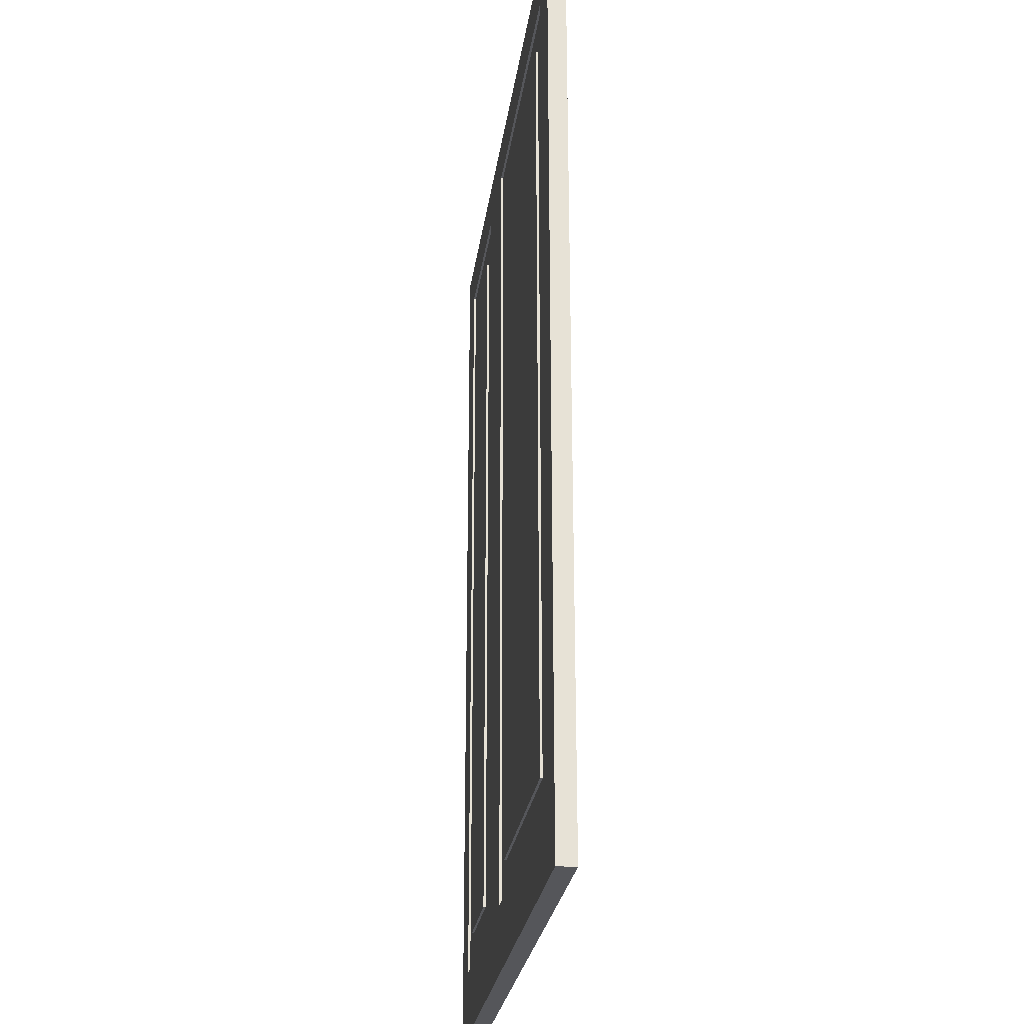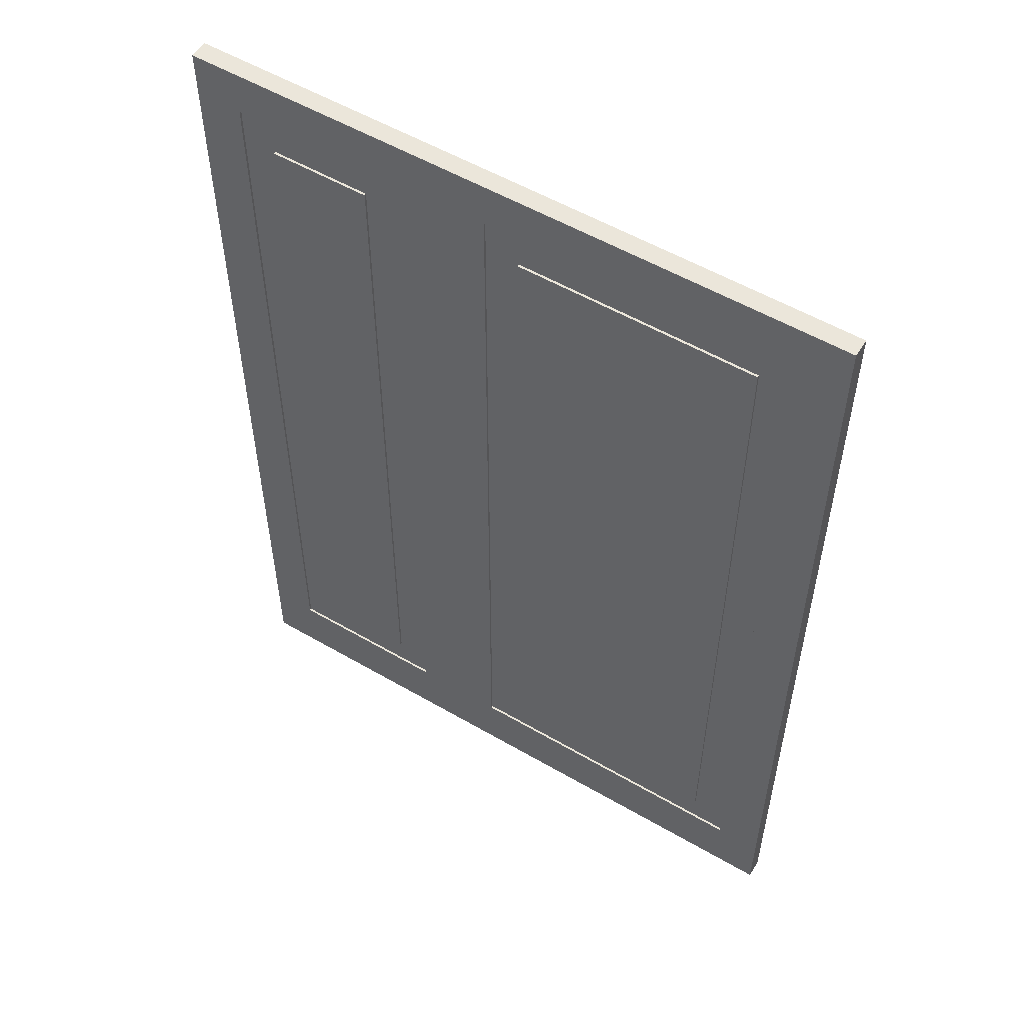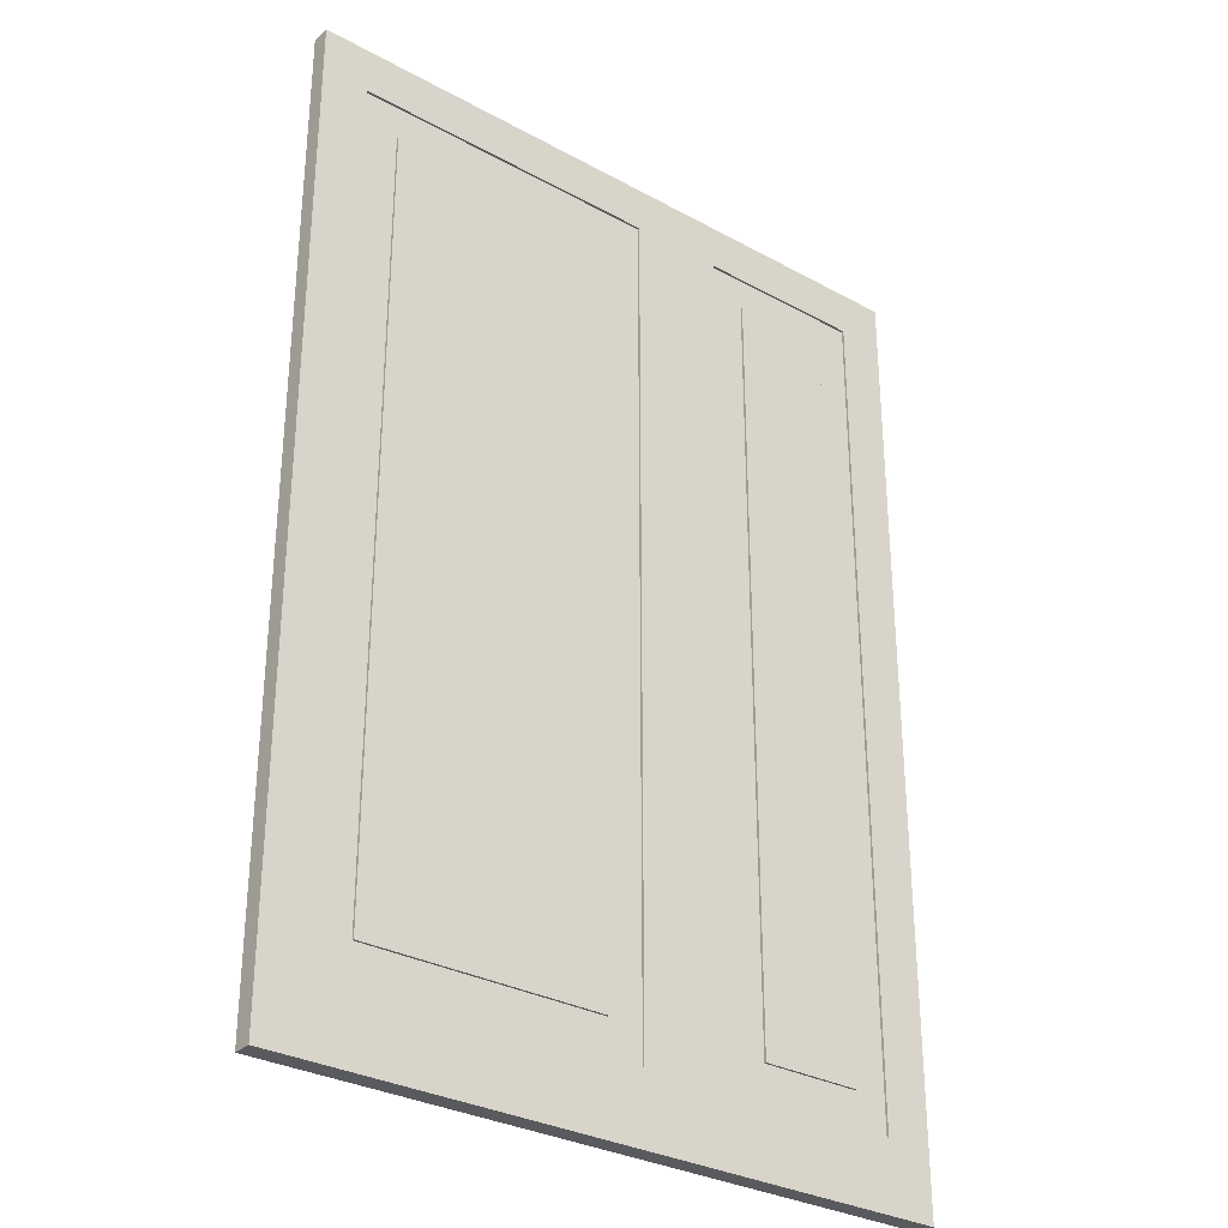
<metadata>
{"format":"obj","ext":"obj","renderer":"f3d","projection":"perspective","resolution":1024,"background":"white","views":[{"elev":-26.1,"azim":-97.6,"up":"+Y"},{"elev":54.9,"azim":-148.4,"up":"+Y"},{"elev":-30.9,"azim":-38.1,"up":"+Y"}]}
</metadata>
<code>
v 0.488 -0.7269 0.01724
v 0.488 -0.7269 0.01724
v 0.488 -0.7269 0.01724
v 0.488 -0.7269 0.01724
v 0.488 -0.7269 0.01724
v 0.488 -0.7269 0.01724
v 0.4296 -0.6685 0.01724
v 0.4296 -0.6685 0.01724
v 0.4296 -0.6685 0.01724
v 0.4296 -0.6685 0.01724
v 0.4296 -0.6685 0.01724
v 0.4296 -0.6685 0.01724
v 0.2036 -0.7269 0.01724
v 0.2036 -0.7269 0.01724
v 0.2036 -0.7269 0.01724
v 0.2036 -0.7269 0.01724
v 0.2036 -0.7269 0.01724
v 0.2036 -0.7269 0.01724
v 0.488 0.6872 0.01724
v 0.488 0.6872 0.01724
v 0.488 0.6872 0.01724
v 0.488 0.6872 0.01724
v 0.488 0.6872 0.01724
v 0.488 0.6872 0.01724
v 0.2621 -0.6685 0.01724
v 0.2621 -0.6685 0.01724
v 0.2621 -0.6685 0.01724
v 0.2621 -0.6685 0.01724
v 0.2621 -0.6685 0.01724
v 0.2621 -0.6685 0.01724
v 0.488 -0.7269 0.02113
v 0.488 -0.7269 0.02113
v 0.488 -0.7269 0.02113
v 0.488 -0.7269 0.02113
v 0.488 -0.7269 0.02113
v 0.488 -0.7269 0.02113
v 0.4296 0.6288 0.01724
v 0.4296 0.6288 0.01724
v 0.4296 0.6288 0.01724
v 0.4296 0.6288 0.01724
v 0.4296 0.6288 0.01724
v 0.4296 0.6288 0.01724
v 0.2036 0.6872 0.01724
v 0.2036 0.6872 0.01724
v 0.2036 0.6872 0.01724
v 0.2036 0.6872 0.01724
v 0.2036 0.6872 0.01724
v 0.2036 0.6872 0.01724
v 0.2621 -0.6685 0.02113
v 0.2621 -0.6685 0.02113
v 0.2621 -0.6685 0.02113
v 0.2621 -0.6685 0.02113
v 0.2621 -0.6685 0.02113
v 0.2621 -0.6685 0.02113
v 0.2036 -0.7269 0.02113
v 0.2036 -0.7269 0.02113
v 0.2036 -0.7269 0.02113
v 0.2036 -0.7269 0.02113
v 0.2036 -0.7269 0.02113
v 0.2036 -0.7269 0.02113
v 0.488 0.6872 0.02113
v 0.488 0.6872 0.02113
v 0.488 0.6872 0.02113
v 0.488 0.6872 0.02113
v 0.488 0.6872 0.02113
v 0.488 0.6872 0.02113
v 0.2621 0.6288 0.01724
v 0.2621 0.6288 0.01724
v 0.2621 0.6288 0.01724
v 0.2621 0.6288 0.01724
v 0.2621 0.6288 0.01724
v 0.2621 0.6288 0.01724
v 0.4296 0.6288 0.02113
v 0.4296 0.6288 0.02113
v 0.4296 0.6288 0.02113
v 0.4296 0.6288 0.02113
v 0.4296 0.6288 0.02113
v 0.4296 0.6288 0.02113
v 0.2036 0.6872 0.02113
v 0.2036 0.6872 0.02113
v 0.2036 0.6872 0.02113
v 0.2036 0.6872 0.02113
v 0.2036 0.6872 0.02113
v 0.2036 0.6872 0.02113
v 0.4296 -0.6685 0.02113
v 0.4296 -0.6685 0.02113
v 0.4296 -0.6685 0.02113
v 0.4296 -0.6685 0.02113
v 0.4296 -0.6685 0.02113
v 0.4296 -0.6685 0.02113
v 0.1257 -0.8399 0.02113
v 0.1257 -0.8399 0.02113
v 0.1257 -0.8399 0.02113
v 0.1257 -0.8399 0.02113
v 0.5659 0.7651 0.02113
v 0.5659 0.7651 0.02113
v 0.5659 0.7651 0.02113
v 0.5659 0.7651 0.02113
v 0.5659 0.7651 0.02113
v 0.5659 0.7651 0.02113
v 0.2621 0.6288 0.02113
v 0.2621 0.6288 0.02113
v 0.2621 0.6288 0.02113
v 0.2621 0.6288 0.02113
v 0.2621 0.6288 0.02113
v 0.2621 0.6288 0.02113
v 0.1257 0.7651 0.02113
v 0.1257 0.7651 0.02113
v 0.1257 0.7651 0.02113
v 0.1257 0.7651 0.02113
v 0.5659 -0.8399 0.02113
v 0.5659 -0.8399 0.02113
v 0.5659 -0.8399 0.02113
v 0.5659 -0.8399 0.02113
v 0.5659 -0.8399 0.02113
v 0.5659 -0.8399 0.02113
v 0.04781 -0.7269 0.02113
v 0.04781 -0.7269 0.02113
v 0.04781 -0.7269 0.02113
v 0.04781 -0.7269 0.02113
v 0.04781 -0.7269 0.02113
v 0.04781 -0.7269 0.02113
v 0.5659 -0.8399 -0.01003
v 0.5659 -0.8399 -0.01003
v 0.5659 -0.8399 -0.01003
v 0.5659 -0.8399 -0.01003
v 0.5659 -0.8399 -0.01003
v 0.5659 -0.8399 -0.01003
v 0.1257 0.7651 -0.01003
v 0.1257 0.7651 -0.01003
v 0.1257 0.7651 -0.01003
v 0.1257 0.7651 -0.01003
v 0.04781 0.6872 0.02113
v 0.04781 0.6872 0.02113
v 0.04781 0.6872 0.02113
v 0.04781 0.6872 0.02113
v 0.04781 0.6872 0.02113
v 0.04781 0.6872 0.02113
v -0.4703 -0.7269 0.02113
v -0.4703 -0.7269 0.02113
v -0.4703 -0.7269 0.02113
v -0.4703 -0.7269 0.02113
v -0.4703 -0.7269 0.02113
v -0.4703 -0.7269 0.02113
v 0.1257 -0.8399 -0.01003
v 0.1257 -0.8399 -0.01003
v 0.1257 -0.8399 -0.01003
v 0.1257 -0.8399 -0.01003
v 0.5659 0.7651 -0.01003
v 0.5659 0.7651 -0.01003
v 0.5659 0.7651 -0.01003
v 0.5659 0.7651 -0.01003
v 0.5659 0.7651 -0.01003
v 0.5659 0.7651 -0.01003
v -0.5482 0.7651 -0.01003
v -0.5482 0.7651 -0.01003
v -0.5482 0.7651 -0.01003
v -0.5482 0.7651 -0.01003
v -0.5482 0.7651 -0.01003
v -0.5482 0.7651 -0.01003
v -0.4703 0.6872 0.02113
v -0.4703 0.6872 0.02113
v -0.4703 0.6872 0.02113
v -0.4703 0.6872 0.02113
v -0.4703 0.6872 0.02113
v -0.4703 0.6872 0.02113
v 0.04781 0.6872 0.01724
v 0.04781 0.6872 0.01724
v 0.04781 0.6872 0.01724
v 0.04781 0.6872 0.01724
v 0.04781 0.6872 0.01724
v 0.04781 0.6872 0.01724
v -0.5482 -0.8399 0.02113
v -0.5482 -0.8399 0.02113
v -0.5482 -0.8399 0.02113
v -0.5482 -0.8399 0.02113
v -0.5482 -0.8399 0.02113
v -0.5482 -0.8399 0.02113
v -0.4703 -0.7269 0.01724
v -0.4703 -0.7269 0.01724
v -0.4703 -0.7269 0.01724
v -0.4703 -0.7269 0.01724
v -0.4703 -0.7269 0.01724
v -0.4703 -0.7269 0.01724
v 0.2036 -0.7269 -0.01003
v 0.2036 -0.7269 -0.01003
v 0.2036 -0.7269 -0.01003
v 0.2036 -0.7269 -0.01003
v 0.2036 -0.7269 -0.01003
v 0.2036 -0.7269 -0.01003
v 0.488 -0.7269 -0.01003
v 0.488 -0.7269 -0.01003
v 0.488 -0.7269 -0.01003
v 0.488 -0.7269 -0.01003
v 0.488 -0.7269 -0.01003
v 0.488 -0.7269 -0.01003
v 0.2036 0.6872 -0.01003
v 0.2036 0.6872 -0.01003
v 0.2036 0.6872 -0.01003
v 0.2036 0.6872 -0.01003
v 0.2036 0.6872 -0.01003
v 0.2036 0.6872 -0.01003
v -0.5482 0.7651 0.02113
v -0.5482 0.7651 0.02113
v -0.5482 0.7651 0.02113
v -0.5482 0.7651 0.02113
v -0.5482 0.7651 0.02113
v -0.5482 0.7651 0.02113
v -0.4703 0.6872 -0.01003
v -0.4703 0.6872 -0.01003
v -0.4703 0.6872 -0.01003
v -0.4703 0.6872 -0.01003
v -0.4703 0.6872 -0.01003
v -0.4703 0.6872 -0.01003
v 0.04781 -0.7269 0.01724
v 0.04781 -0.7269 0.01724
v 0.04781 -0.7269 0.01724
v 0.04781 -0.7269 0.01724
v 0.04781 -0.7269 0.01724
v 0.04781 -0.7269 0.01724
v -0.5482 -0.8399 -0.01003
v -0.5482 -0.8399 -0.01003
v -0.5482 -0.8399 -0.01003
v -0.5482 -0.8399 -0.01003
v -0.5482 -0.8399 -0.01003
v -0.5482 -0.8399 -0.01003
v 0.488 0.6872 -0.01003
v 0.488 0.6872 -0.01003
v 0.488 0.6872 -0.01003
v 0.488 0.6872 -0.01003
v 0.488 0.6872 -0.01003
v 0.488 0.6872 -0.01003
v -0.4703 -0.7269 -0.01003
v -0.4703 -0.7269 -0.01003
v -0.4703 -0.7269 -0.01003
v -0.4703 -0.7269 -0.01003
v -0.4703 -0.7269 -0.01003
v -0.4703 -0.7269 -0.01003
v 0.04781 0.6872 -0.01003
v 0.04781 0.6872 -0.01003
v 0.04781 0.6872 -0.01003
v 0.04781 0.6872 -0.01003
v 0.04781 0.6872 -0.01003
v 0.04781 0.6872 -0.01003
v -0.4703 0.6872 0.01724
v -0.4703 0.6872 0.01724
v -0.4703 0.6872 0.01724
v -0.4703 0.6872 0.01724
v -0.4703 0.6872 0.01724
v -0.4703 0.6872 0.01724
v -0.01062 -0.6685 0.01724
v -0.01062 -0.6685 0.01724
v -0.01062 -0.6685 0.01724
v -0.01062 -0.6685 0.01724
v -0.01062 -0.6685 0.01724
v -0.01062 -0.6685 0.01724
v 0.04781 -0.7269 -0.01003
v 0.04781 -0.7269 -0.01003
v 0.04781 -0.7269 -0.01003
v 0.04781 -0.7269 -0.01003
v 0.04781 -0.7269 -0.01003
v 0.04781 -0.7269 -0.01003
v 0.488 -0.7269 -0.006136
v 0.488 -0.7269 -0.006136
v 0.488 -0.7269 -0.006136
v 0.488 -0.7269 -0.006136
v 0.488 -0.7269 -0.006136
v 0.488 -0.7269 -0.006136
v 0.2036 0.6872 -0.006136
v 0.2036 0.6872 -0.006136
v 0.2036 0.6872 -0.006136
v 0.2036 0.6872 -0.006136
v 0.2036 0.6872 -0.006136
v 0.2036 0.6872 -0.006136
v -0.4703 0.6872 -0.006136
v -0.4703 0.6872 -0.006136
v -0.4703 0.6872 -0.006136
v -0.4703 0.6872 -0.006136
v -0.4703 0.6872 -0.006136
v -0.4703 0.6872 -0.006136
v -0.4119 0.6288 0.01724
v -0.4119 0.6288 0.01724
v -0.4119 0.6288 0.01724
v -0.4119 0.6288 0.01724
v -0.4119 0.6288 0.01724
v -0.4119 0.6288 0.01724
v -0.01062 0.6288 0.01724
v -0.01062 0.6288 0.01724
v -0.01062 0.6288 0.01724
v -0.01062 0.6288 0.01724
v -0.01062 0.6288 0.01724
v -0.01062 0.6288 0.01724
v -0.4119 -0.6685 0.01724
v -0.4119 -0.6685 0.01724
v -0.4119 -0.6685 0.01724
v -0.4119 -0.6685 0.01724
v -0.4119 -0.6685 0.01724
v -0.4119 -0.6685 0.01724
v 0.2036 -0.7269 -0.006136
v 0.2036 -0.7269 -0.006136
v 0.2036 -0.7269 -0.006136
v 0.2036 -0.7269 -0.006136
v 0.2036 -0.7269 -0.006136
v 0.2036 -0.7269 -0.006136
v 0.488 0.6872 -0.006136
v 0.488 0.6872 -0.006136
v 0.488 0.6872 -0.006136
v 0.488 0.6872 -0.006136
v 0.488 0.6872 -0.006136
v 0.488 0.6872 -0.006136
v -0.4703 -0.7269 -0.006136
v -0.4703 -0.7269 -0.006136
v -0.4703 -0.7269 -0.006136
v -0.4703 -0.7269 -0.006136
v -0.4703 -0.7269 -0.006136
v -0.4703 -0.7269 -0.006136
v 0.04781 -0.7269 -0.006136
v 0.04781 -0.7269 -0.006136
v 0.04781 -0.7269 -0.006136
v 0.04781 -0.7269 -0.006136
v 0.04781 -0.7269 -0.006136
v 0.04781 -0.7269 -0.006136
v 0.04781 0.6872 -0.006136
v 0.04781 0.6872 -0.006136
v 0.04781 0.6872 -0.006136
v 0.04781 0.6872 -0.006136
v 0.04781 0.6872 -0.006136
v 0.04781 0.6872 -0.006136
v -0.01062 0.6288 0.02113
v -0.01062 0.6288 0.02113
v -0.01062 0.6288 0.02113
v -0.01062 0.6288 0.02113
v -0.01062 0.6288 0.02113
v -0.01062 0.6288 0.02113
v -0.4119 -0.6685 0.02113
v -0.4119 -0.6685 0.02113
v -0.4119 -0.6685 0.02113
v -0.4119 -0.6685 0.02113
v -0.4119 -0.6685 0.02113
v -0.4119 -0.6685 0.02113
v 0.2621 -0.6685 -0.006136
v 0.2621 -0.6685 -0.006136
v 0.2621 -0.6685 -0.006136
v 0.2621 -0.6685 -0.006136
v 0.2621 -0.6685 -0.006136
v 0.2621 -0.6685 -0.006136
v 0.4296 -0.6685 -0.006136
v 0.4296 -0.6685 -0.006136
v 0.4296 -0.6685 -0.006136
v 0.4296 -0.6685 -0.006136
v 0.4296 -0.6685 -0.006136
v 0.4296 -0.6685 -0.006136
v 0.2621 0.6288 -0.006136
v 0.2621 0.6288 -0.006136
v 0.2621 0.6288 -0.006136
v 0.2621 0.6288 -0.006136
v 0.2621 0.6288 -0.006136
v 0.2621 0.6288 -0.006136
v -0.4119 -0.6685 -0.006136
v -0.4119 -0.6685 -0.006136
v -0.4119 -0.6685 -0.006136
v -0.4119 -0.6685 -0.006136
v -0.4119 -0.6685 -0.006136
v -0.4119 -0.6685 -0.006136
v -0.4119 0.6288 -0.006136
v -0.4119 0.6288 -0.006136
v -0.4119 0.6288 -0.006136
v -0.4119 0.6288 -0.006136
v -0.4119 0.6288 -0.006136
v -0.4119 0.6288 -0.006136
v -0.01062 -0.6685 0.02113
v -0.01062 -0.6685 0.02113
v -0.01062 -0.6685 0.02113
v -0.01062 -0.6685 0.02113
v -0.01062 -0.6685 0.02113
v -0.01062 -0.6685 0.02113
v 0.4296 0.6288 -0.006136
v 0.4296 0.6288 -0.006136
v 0.4296 0.6288 -0.006136
v 0.4296 0.6288 -0.006136
v 0.4296 0.6288 -0.006136
v 0.4296 0.6288 -0.006136
v -0.01062 -0.6685 -0.006136
v -0.01062 -0.6685 -0.006136
v -0.01062 -0.6685 -0.006136
v -0.01062 -0.6685 -0.006136
v -0.01062 -0.6685 -0.006136
v -0.01062 -0.6685 -0.006136
v -0.01062 0.6288 -0.006136
v -0.01062 0.6288 -0.006136
v -0.01062 0.6288 -0.006136
v -0.01062 0.6288 -0.006136
v -0.01062 0.6288 -0.006136
v -0.01062 0.6288 -0.006136
v -0.4119 0.6288 0.02113
v -0.4119 0.6288 0.02113
v -0.4119 0.6288 0.02113
v -0.4119 0.6288 0.02113
v -0.4119 0.6288 0.02113
v -0.4119 0.6288 0.02113
v 0.4296 -0.6685 -0.01003
v 0.4296 -0.6685 -0.01003
v 0.4296 -0.6685 -0.01003
v 0.4296 -0.6685 -0.01003
v 0.4296 -0.6685 -0.01003
v 0.4296 -0.6685 -0.01003
v 0.2621 0.6288 -0.01003
v 0.2621 0.6288 -0.01003
v 0.2621 0.6288 -0.01003
v 0.2621 0.6288 -0.01003
v 0.2621 0.6288 -0.01003
v 0.2621 0.6288 -0.01003
v -0.4119 0.6288 -0.01003
v -0.4119 0.6288 -0.01003
v -0.4119 0.6288 -0.01003
v -0.4119 0.6288 -0.01003
v -0.4119 0.6288 -0.01003
v -0.4119 0.6288 -0.01003
v 0.2621 -0.6685 -0.01003
v 0.2621 -0.6685 -0.01003
v 0.2621 -0.6685 -0.01003
v 0.2621 -0.6685 -0.01003
v 0.2621 -0.6685 -0.01003
v 0.2621 -0.6685 -0.01003
v 0.4296 0.6288 -0.01003
v 0.4296 0.6288 -0.01003
v 0.4296 0.6288 -0.01003
v 0.4296 0.6288 -0.01003
v 0.4296 0.6288 -0.01003
v 0.4296 0.6288 -0.01003
v -0.01062 -0.6685 -0.01003
v -0.01062 -0.6685 -0.01003
v -0.01062 -0.6685 -0.01003
v -0.01062 -0.6685 -0.01003
v -0.01062 -0.6685 -0.01003
v -0.01062 -0.6685 -0.01003
v -0.4119 -0.6685 -0.01003
v -0.4119 -0.6685 -0.01003
v -0.4119 -0.6685 -0.01003
v -0.4119 -0.6685 -0.01003
v -0.4119 -0.6685 -0.01003
v -0.4119 -0.6685 -0.01003
v -0.01062 0.6288 -0.01003
v -0.01062 0.6288 -0.01003
v -0.01062 0.6288 -0.01003
v -0.01062 0.6288 -0.01003
v -0.01062 0.6288 -0.01003
v -0.01062 0.6288 -0.01003
f 1 7 15
f 7 1 22
f 17 8 6
f 23 6 8
f 28 15 7
f 8 17 30
f 18 36 3
f 5 33 13
f 31 24 4
f 2 21 35
f 7 22 39
f 38 23 8
f 15 28 44
f 48 30 17
f 11 51 29
f 25 50 12
f 36 18 57
f 59 13 33
f 24 31 65
f 66 35 21
f 39 22 70
f 68 23 38
f 78 10 37
f 41 9 73
f 44 28 70
f 68 30 48
f 84 16 47
f 46 14 80
f 51 11 90
f 86 12 50
f 53 67 27
f 26 72 52
f 16 84 55
f 56 80 14
f 60 94 32
f 34 93 58
f 32 96 63
f 61 97 34
f 82 20 62
f 64 19 79
f 44 70 22
f 23 68 48
f 71 74 42
f 40 77 69
f 10 78 88
f 87 73 9
f 20 82 45
f 43 79 19
f 76 49 85
f 89 54 75
f 67 53 103
f 101 52 72
f 107 60 83
f 81 58 110
f 94 60 107
f 110 58 93
f 113 32 94
f 93 34 116
f 32 113 96
f 97 116 34
f 63 96 83
f 81 97 61
f 74 71 105
f 104 69 77
f 49 76 102
f 106 75 54
f 107 83 96
f 97 81 110
f 107 117 94
f 93 120 110
f 92 123 115
f 114 124 91
f 125 98 111
f 112 99 126
f 95 131 108
f 109 132 100
f 117 107 134
f 136 110 120
f 142 94 117
f 120 93 143
f 123 92 145
f 147 91 124
f 98 125 152
f 154 126 99
f 131 95 149
f 150 100 132
f 156 108 131
f 132 109 160
f 134 107 165
f 164 110 136
f 172 122 137
f 133 119 167
f 142 174 94
f 93 177 143
f 118 179 140
f 144 182 121
f 173 145 92
f 91 147 175
f 148 186 128
f 127 189 146
f 128 193 153
f 151 191 127
f 199 129 153
f 151 130 202
f 108 156 204
f 208 160 109
f 212 157 129
f 130 158 211
f 207 165 107
f 110 164 203
f 166 169 138
f 135 171 163
f 122 172 220
f 215 167 119
f 174 142 207
f 203 143 177
f 179 118 217
f 218 121 182
f 180 161 141
f 139 162 181
f 145 173 222
f 223 175 147
f 186 148 129
f 130 146 189
f 193 128 186
f 189 127 191
f 153 193 227
f 231 191 151
f 186 129 199
f 202 130 189
f 153 227 199
f 202 231 151
f 159 178 206
f 205 176 155
f 233 157 212
f 211 158 238
f 129 242 212
f 211 240 130
f 207 142 165
f 164 143 203
f 169 166 250
f 249 163 171
f 255 219 170
f 168 216 251
f 219 255 184
f 183 251 216
f 161 180 246
f 245 181 162
f 178 159 225
f 226 155 176
f 221 233 148
f 146 238 224
f 148 258 129
f 130 260 146
f 190 265 192
f 195 267 185
f 268 230 194
f 196 229 266
f 271 188 200
f 198 187 270
f 232 269 201
f 197 274 228
f 233 221 157
f 158 224 238
f 279 237 209
f 210 234 278
f 129 258 242
f 240 260 130
f 239 277 213
f 214 280 243
f 247 286 170
f 168 282 248
f 255 170 289
f 290 168 251
f 293 184 255
f 251 183 298
f 184 293 247
f 248 298 183
f 258 148 233
f 238 146 260
f 265 190 300
f 302 185 267
f 230 268 307
f 310 266 229
f 188 271 303
f 301 270 187
f 269 232 308
f 305 228 274
f 237 279 315
f 311 278 234
f 317 244 257
f 262 241 319
f 277 239 328
f 325 243 280
f 247 293 286
f 282 298 248
f 289 170 286
f 282 168 290
f 330 253 291
f 287 256 329
f 252 338 295
f 294 336 254
f 236 318 259
f 261 321 235
f 299 342 264
f 263 343 304
f 264 350 306
f 309 352 263
f 342 299 273
f 272 304 343
f 356 273 306
f 309 272 355
f 363 316 275
f 276 313 360
f 318 236 314
f 312 235 321
f 244 317 324
f 327 319 241
f 368 275 326
f 323 276 365
f 339 281 297
f 296 283 340
f 284 332 288
f 292 334 285
f 253 330 376
f 374 329 256
f 338 252 371
f 373 254 336
f 350 264 342
f 343 263 352
f 306 350 378
f 380 352 309
f 342 273 356
f 355 272 343
f 306 378 356
f 355 380 309
f 316 363 322
f 320 360 313
f 363 275 368
f 365 276 360
f 322 387 326
f 323 383 320
f 326 390 368
f 365 393 323
f 281 339 396
f 400 340 283
f 332 284 397
f 398 285 334
f 333 337 372
f 375 335 331
f 346 405 349
f 348 402 345
f 404 377 351
f 347 381 403
f 410 341 354
f 358 344 411
f 379 412 357
f 353 407 382
f 387 322 363
f 360 320 383
f 413 364 366
f 370 362 418
f 326 387 390
f 393 383 323
f 394 417 369
f 367 415 391
f 337 333 399
f 395 331 335
f 405 346 421
f 420 345 402
f 377 404 429
f 430 403 381
f 341 410 423
f 419 411 344
f 412 379 425
f 427 382 407
f 359 436 384
f 388 433 361
f 364 413 438
f 439 418 362
f 432 392 386
f 385 389 435
f 417 394 446
f 447 391 415
f 408 401 422
f 424 406 409
f 401 408 428
f 426 409 406
f 436 359 441
f 440 361 433
f 414 431 442
f 437 434 416
f 392 432 448
f 445 435 389
f 431 414 444
f 443 416 434

</code>
